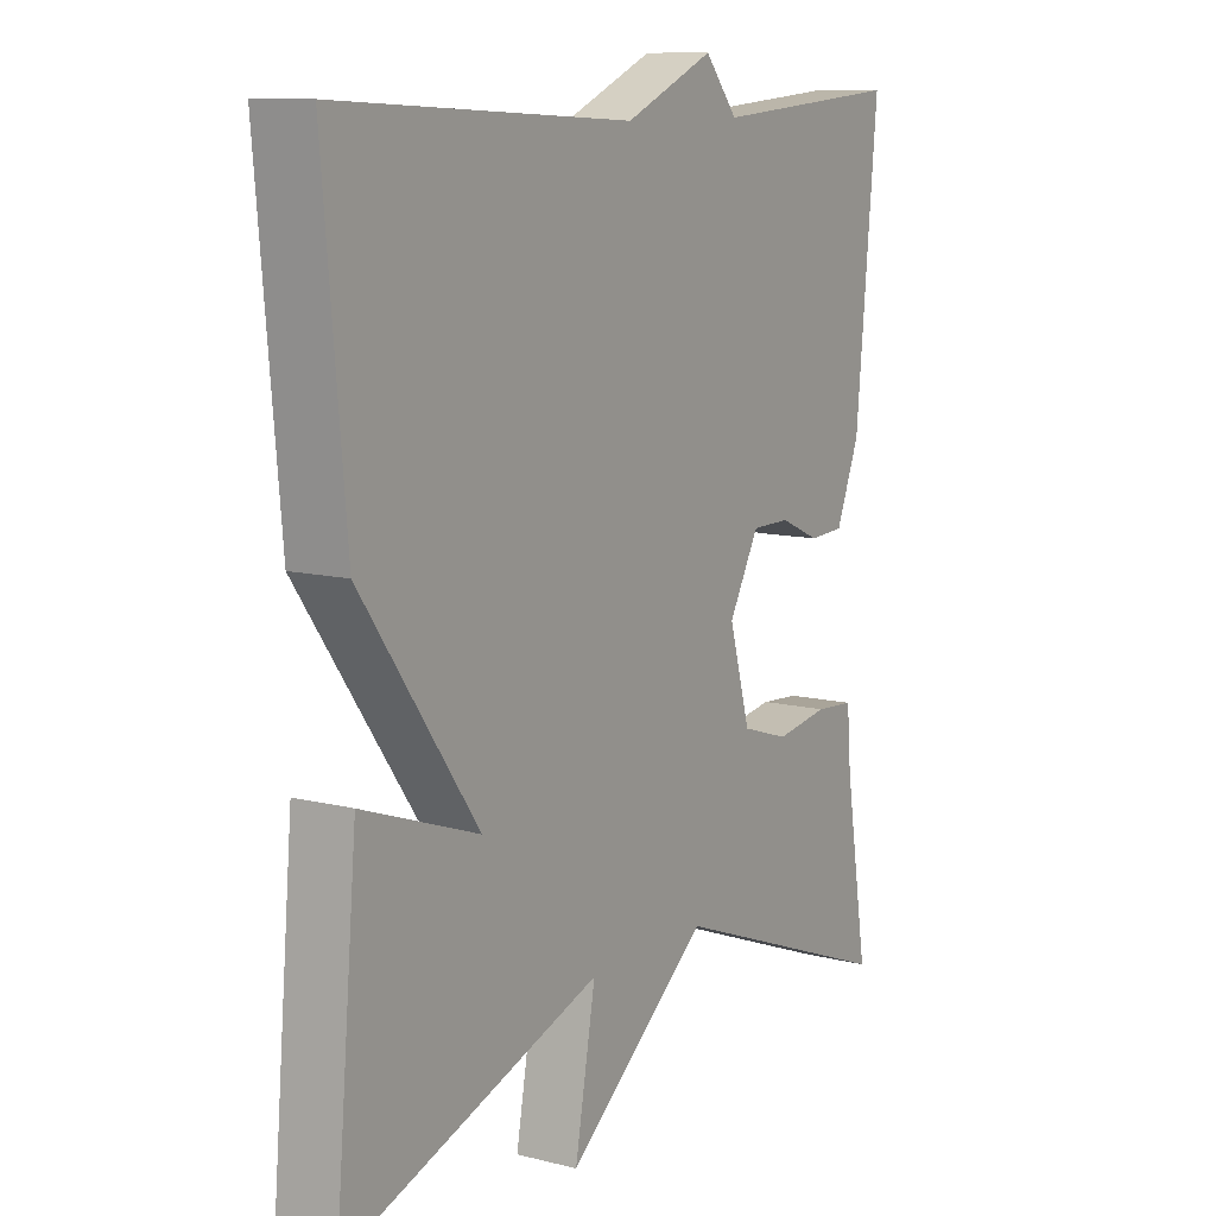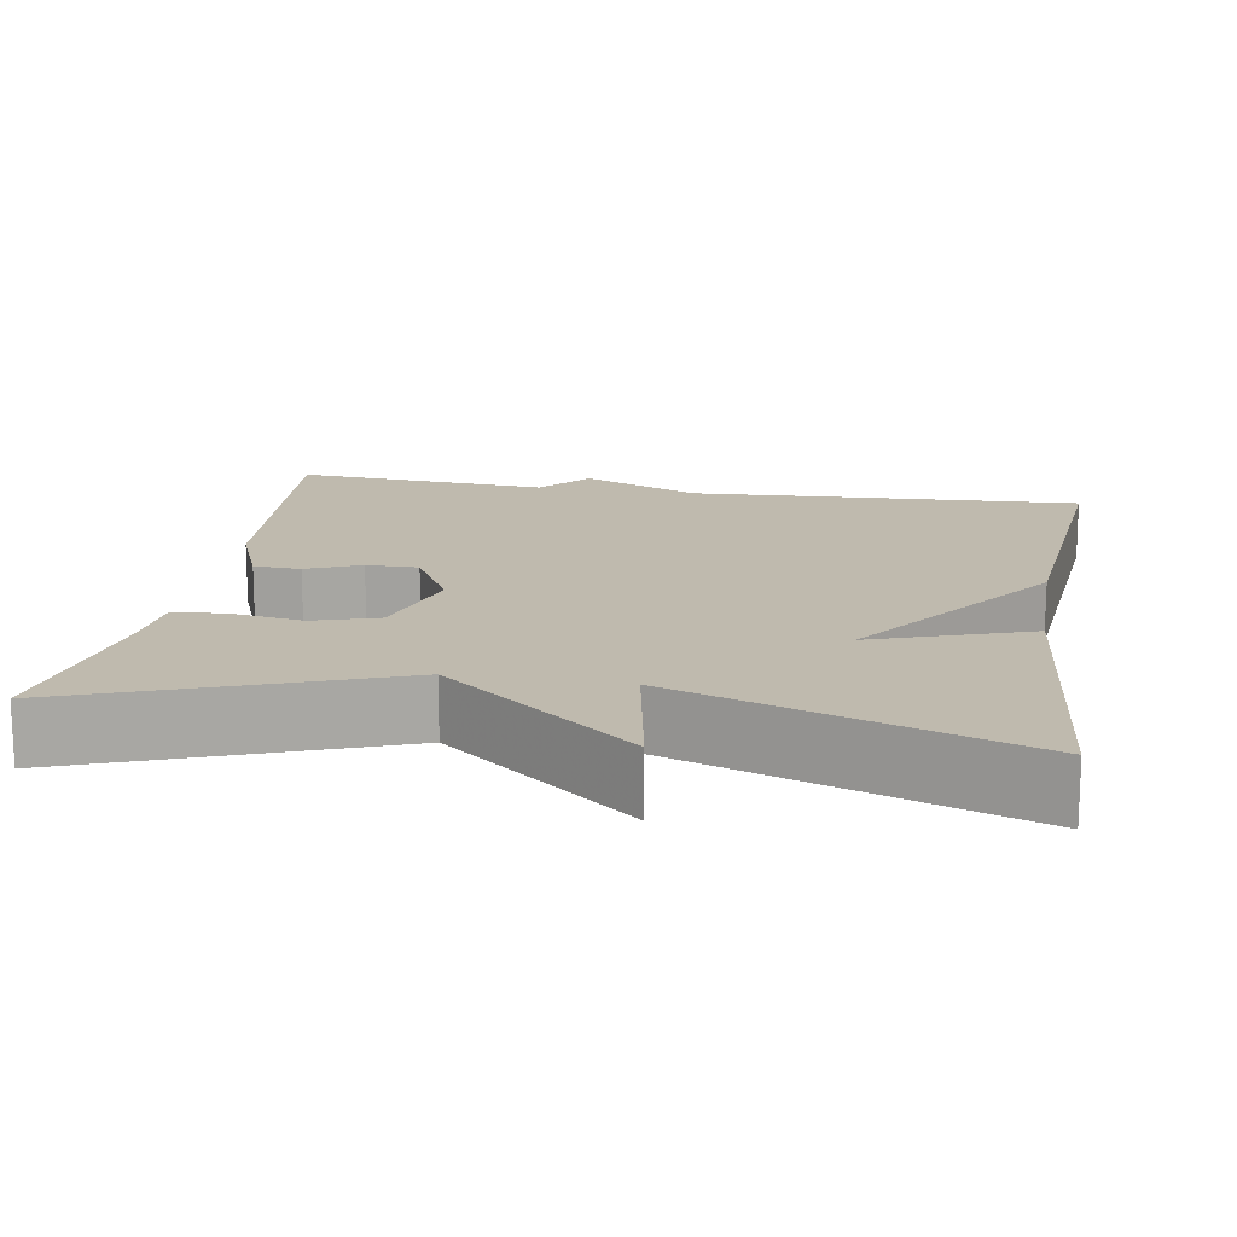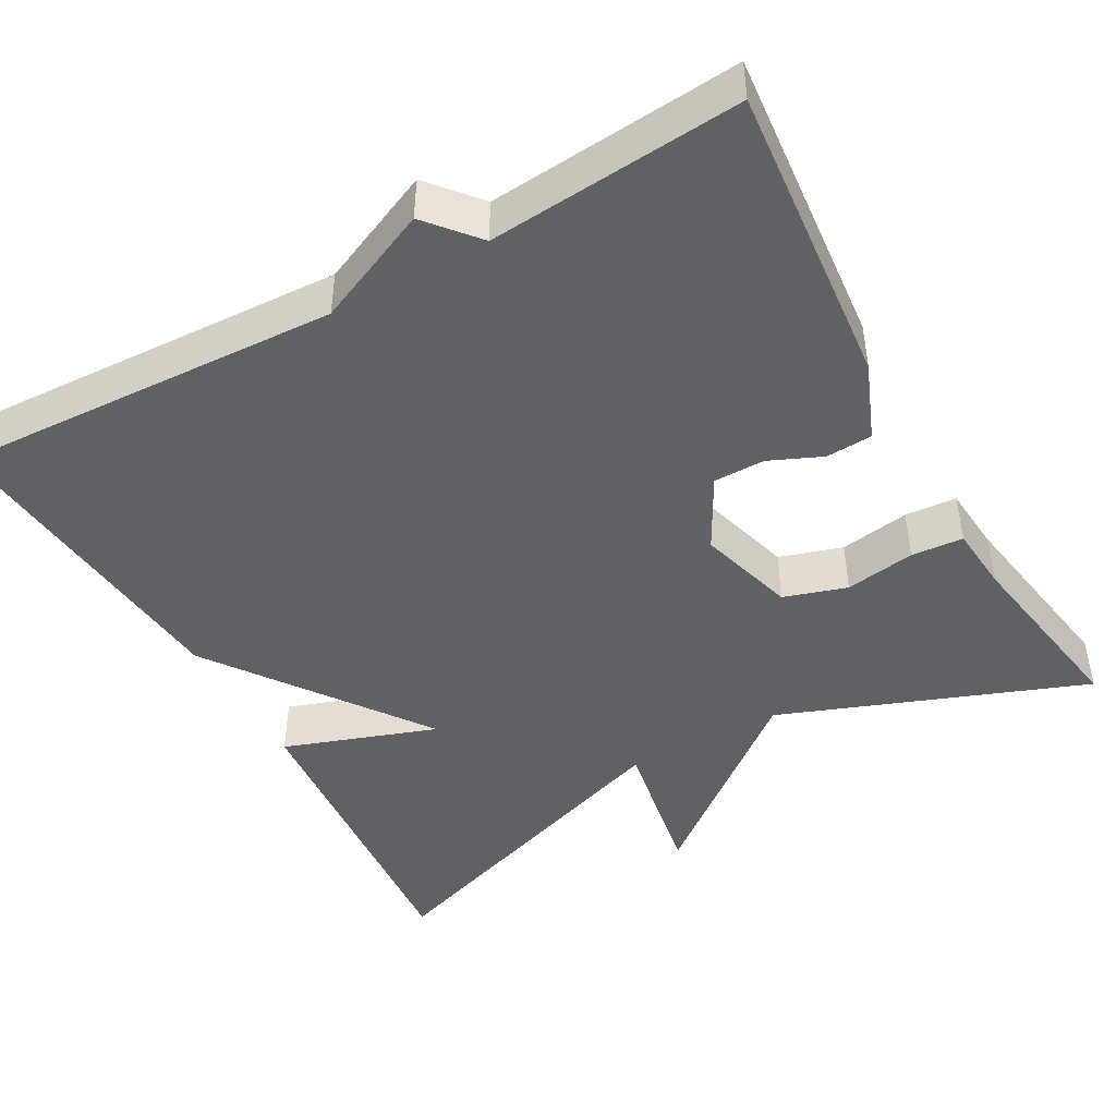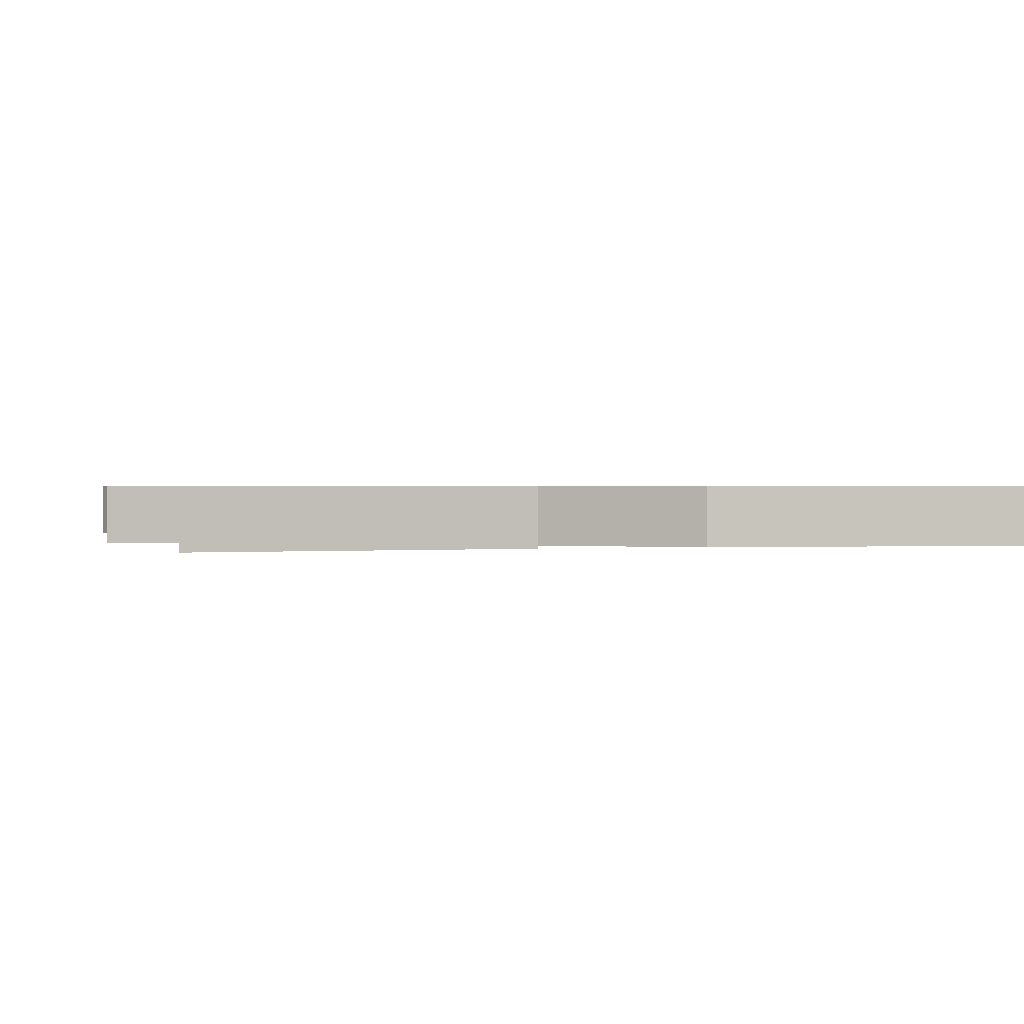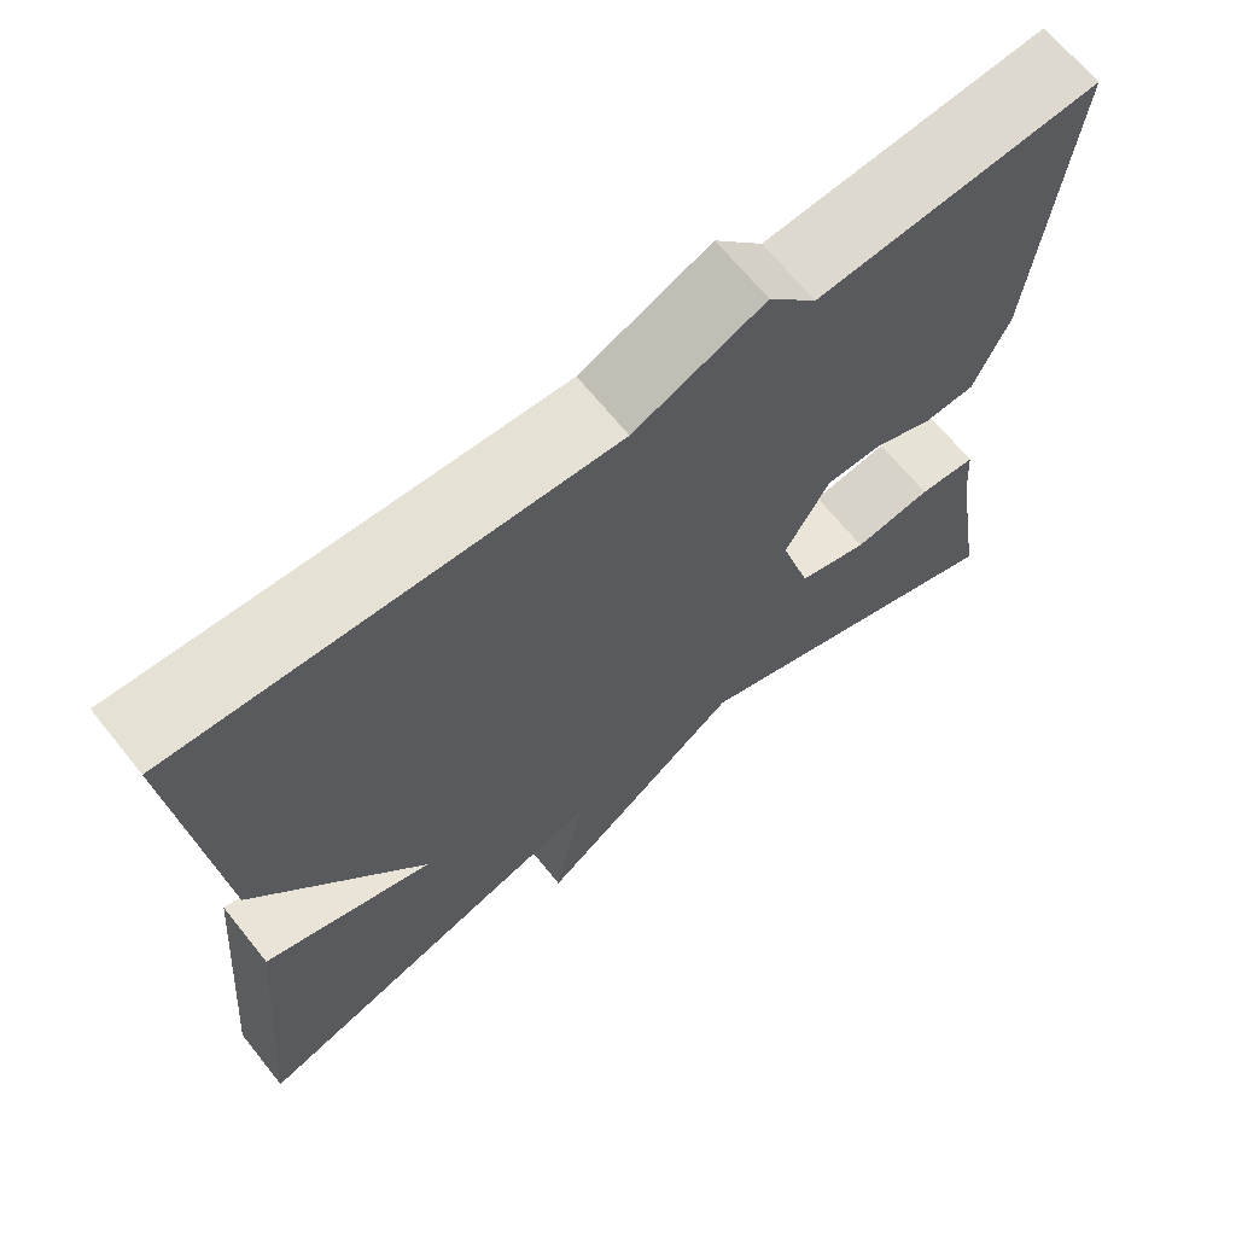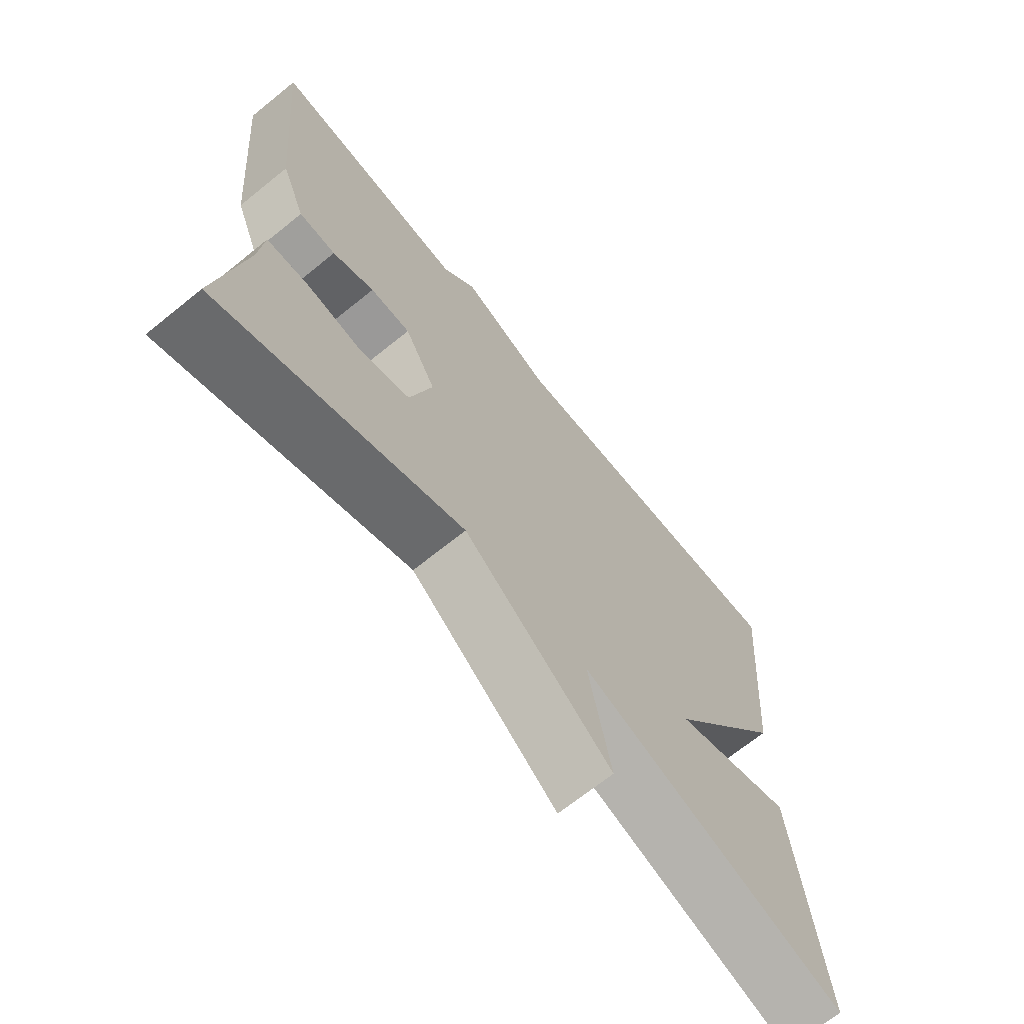
<metadata>
{"format":"obj","ext":"obj","renderer":"f3d","projection":"perspective","resolution":1024,"background":"white","views":[{"elev":10.7,"azim":-57.9,"up":"+Z"},{"elev":15.6,"azim":-170.4,"up":"+Y"},{"elev":-45.4,"azim":29.3,"up":"+Y"},{"elev":0.7,"azim":-105.3,"up":"+Y"},{"elev":67.3,"azim":-38.9,"up":"+Z"},{"elev":-69.1,"azim":128.9,"up":"+Z"}]}
</metadata>
<code>
v -0.5 0.07 0.5
v -0.016 0.07 0.475
v 0.13 0.07 0.539
v 0.184 0.07 0.475
v 0.5 0.07 0.5
v 0.464 0.07 0.12
v 0.425 0.07 0.023
v 0.367 0.07 0.02
v 0.301 0.07 0.049
v 0.237 0.07 0.049
v 0.187 0.07 -0.042
v 0.222 0.07 -0.164
v 0.301 0.07 -0.189
v 0.389 0.07 -0.175
v 0.454 0.07 -0.18
v 0.461 0.07 -0.263
v 0.5 0.07 -0.5
v 0.119 0.07 -0.355
v -0.115 0.07 -0.543
v -0.081 0.07 -0.355
v -0.5 0.07 -0.5
v -0.464 0.07 -0.099
v -0.273 0.07 -0.166
v -0.464 0.07 0.101
v -0.5 0 0.5
v -0.016 0 0.475
v 0.13 0 0.539
v 0.184 0 0.475
v 0.5 0 0.5
v 0.464 0 0.12
v 0.425 0 0.023
v 0.367 0 0.02
v 0.301 0 0.049
v 0.237 0 0.049
v 0.187 0 -0.042
v 0.222 0 -0.164
v 0.301 0 -0.189
v 0.389 0 -0.175
v 0.454 0 -0.18
v 0.461 0 -0.263
v 0.5 0 -0.5
v 0.119 0 -0.355
v -0.115 0 -0.543
v -0.081 0 -0.355
v -0.5 0 -0.5
v -0.464 0 -0.099
v -0.273 0 -0.166
v -0.464 0 0.101
f 23 24 1 2
f 20 21 22 23
f 2 3 4
f 23 2 4
f 20 23 4
f 18 19 20 4
f 16 17 18
f 15 16 18
f 14 15 18
f 13 14 18
f 12 13 18
f 11 12 18
f 11 18 4
f 10 11 4
f 4 5 6
f 10 4 6
f 9 10 6
f 6 7 8 9
f 26 25 48 47
f 47 46 45 44
f 28 27 26
f 28 26 47
f 28 47 44
f 28 44 43 42
f 42 41 40
f 42 40 39
f 42 39 38
f 42 38 37
f 42 37 36
f 42 36 35
f 28 42 35
f 28 35 34
f 30 29 28
f 30 28 34
f 30 34 33
f 33 32 31 30
f 1 25 26 2
f 2 26 27 3
f 3 27 28 4
f 4 28 29 5
f 5 29 30 6
f 6 30 31 7
f 7 31 32 8
f 8 32 33 9
f 9 33 34 10
f 10 34 35 11
f 11 35 36 12
f 12 36 37 13
f 13 37 38 14
f 14 38 39 15
f 15 39 40 16
f 16 40 41 17
f 17 41 42 18
f 18 42 43 19
f 19 43 44 20
f 20 44 45 21
f 21 45 46 22
f 22 46 47 23
f 23 47 48 24
f 24 48 25 1

</code>
